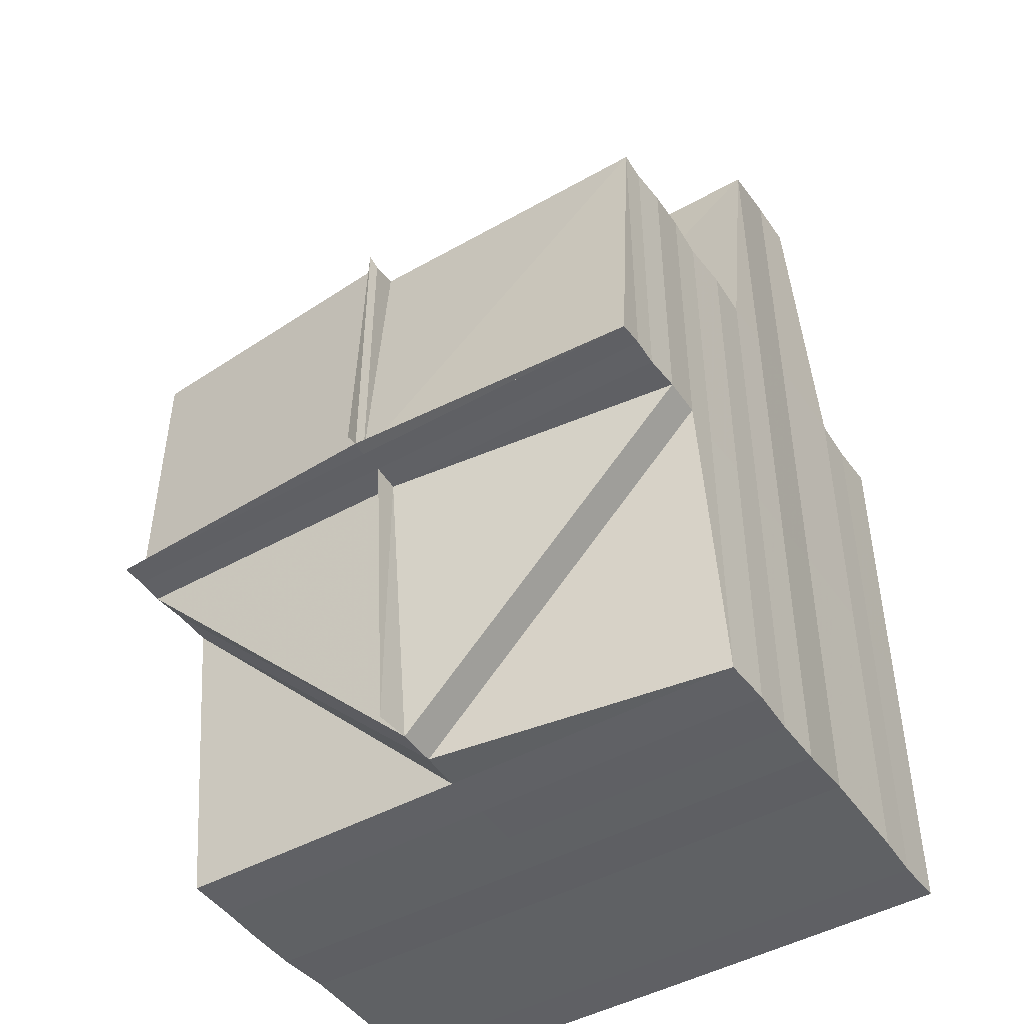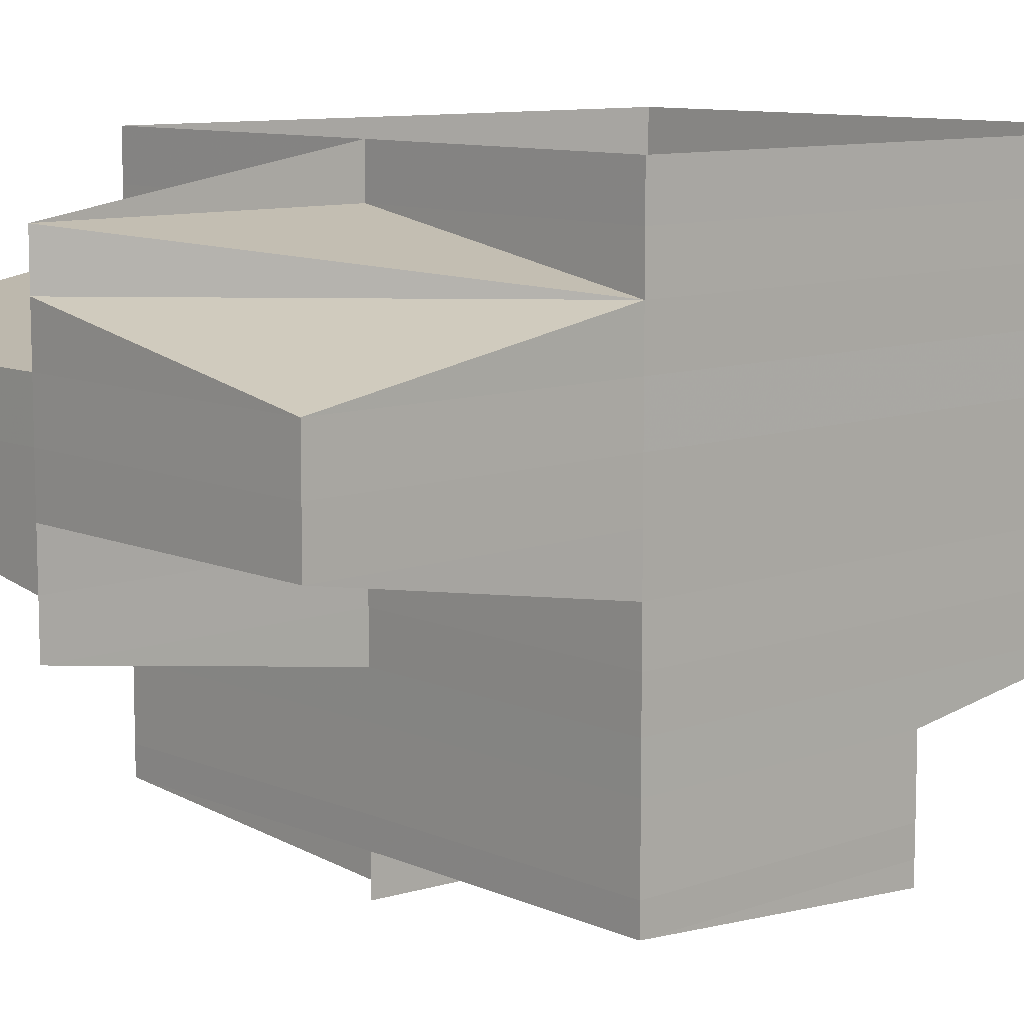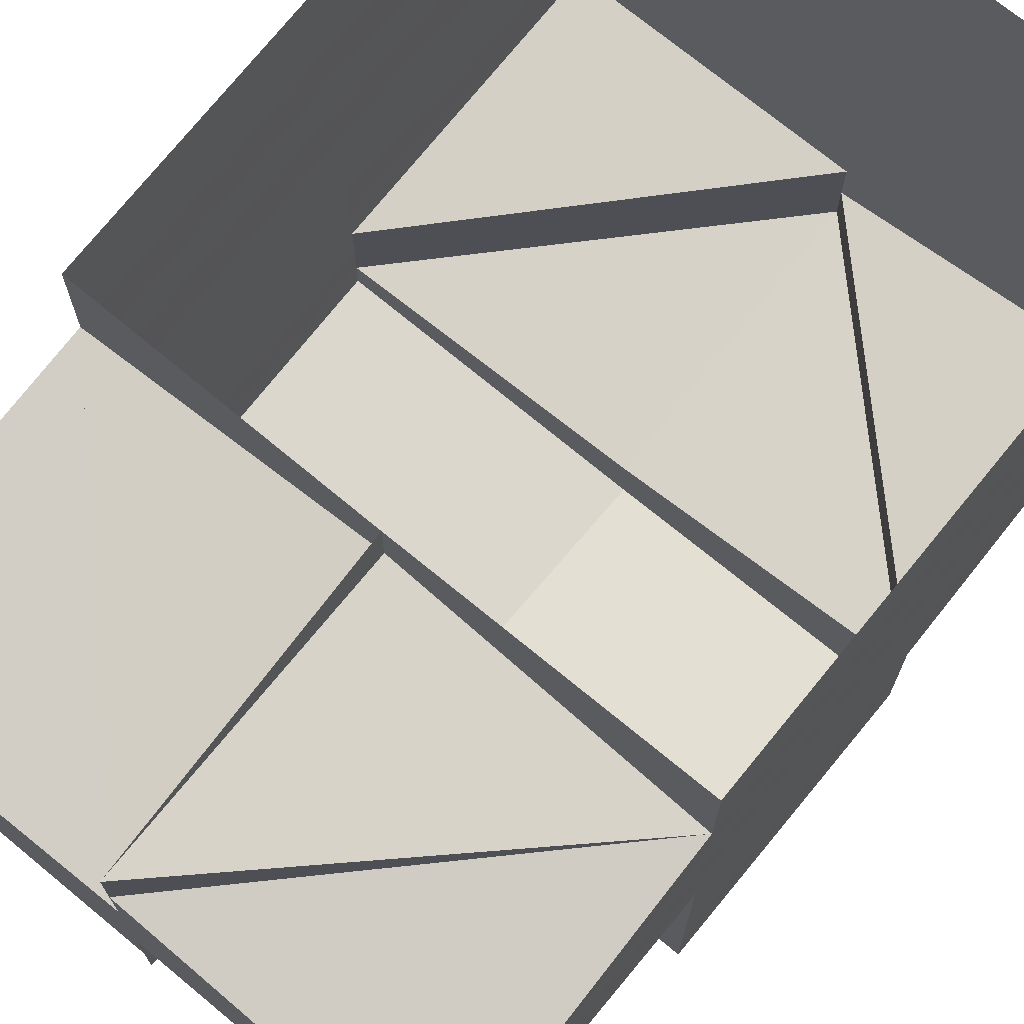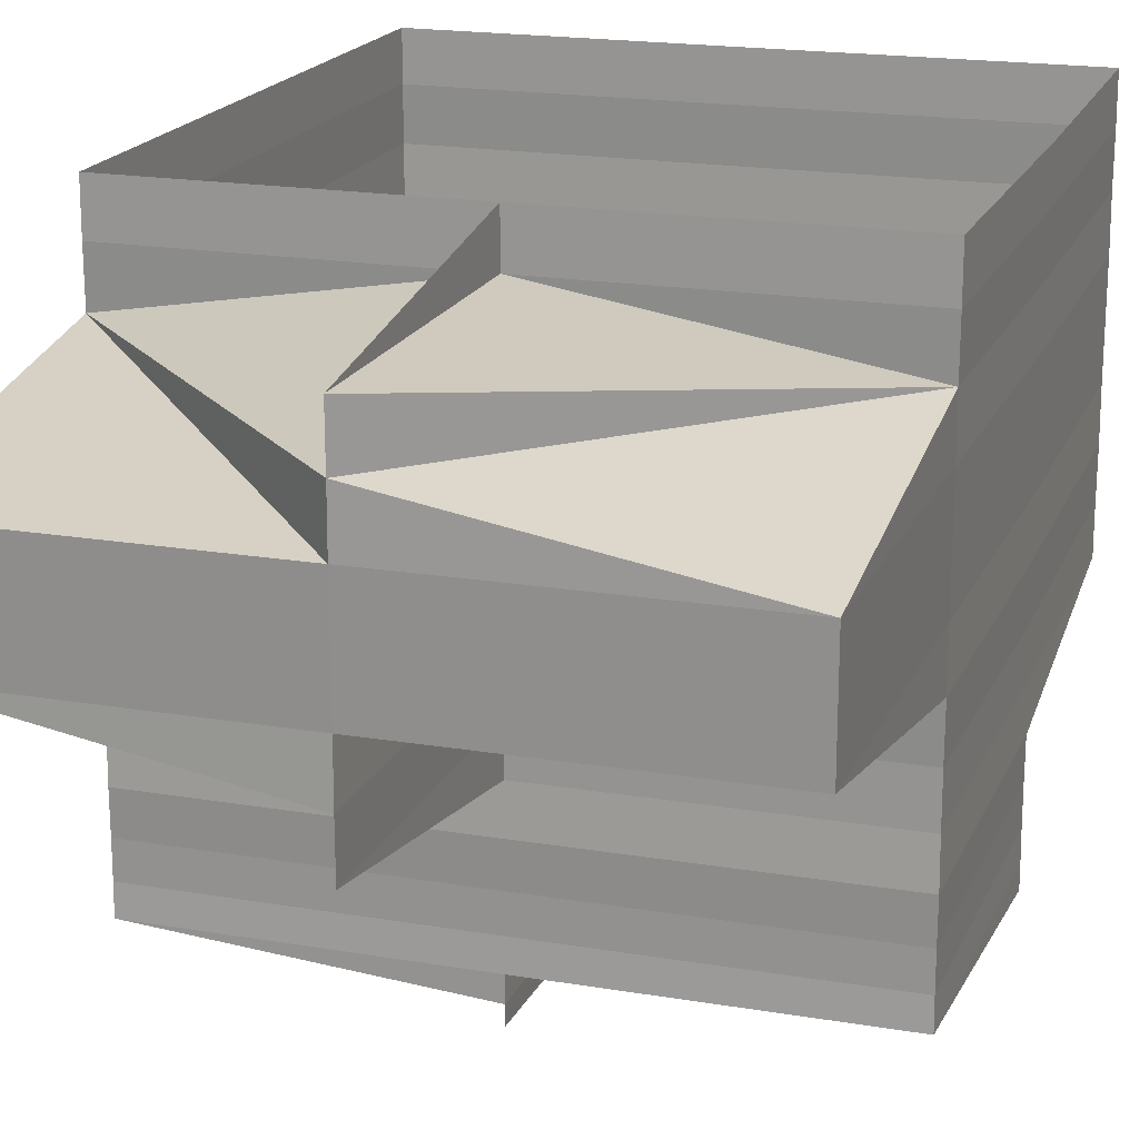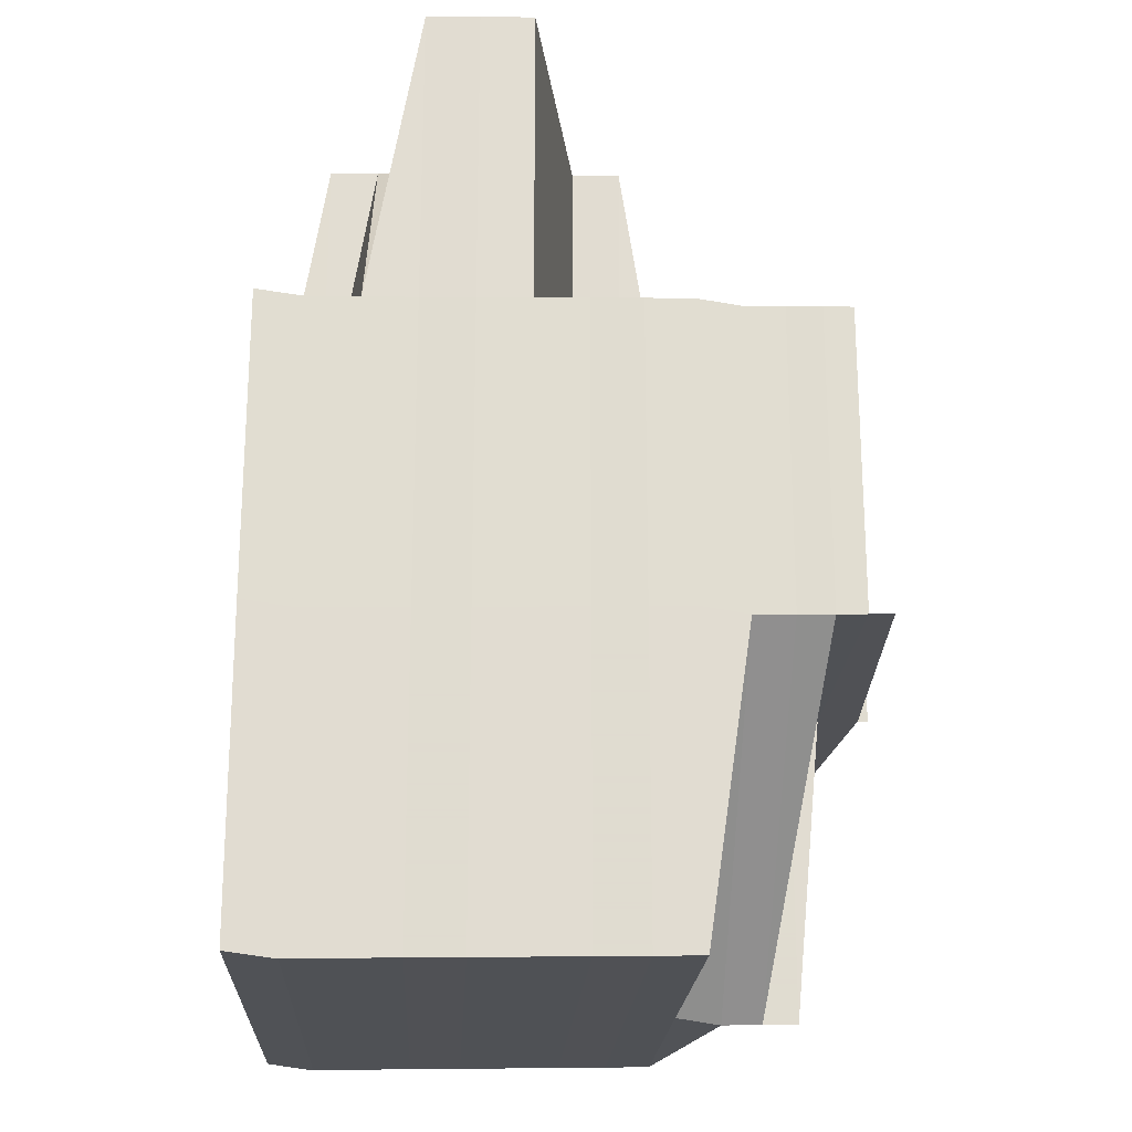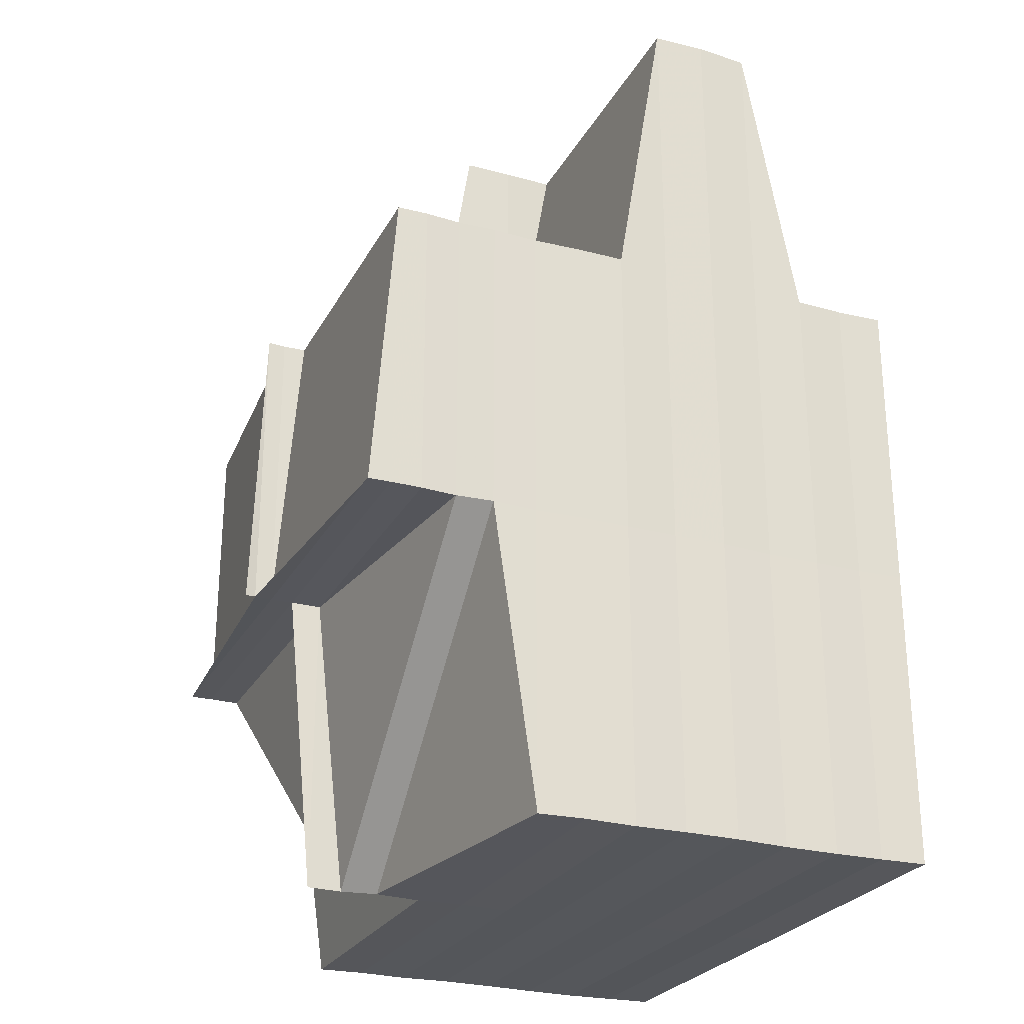
<metadata>
{"format":"obj","ext":"obj","renderer":"f3d","projection":"perspective","resolution":1024,"background":"white","views":[{"elev":-45.7,"azim":-147.2,"up":"+Y"},{"elev":9.8,"azim":-132.1,"up":"+Z"},{"elev":71.0,"azim":-140.7,"up":"+Z"},{"elev":18.8,"azim":-161.8,"up":"+Z"},{"elev":-20.5,"azim":87.1,"up":"+Y"},{"elev":-26.1,"azim":-113.0,"up":"+Y"}]}
</metadata>
<code>
o 5728
v 2216 1883 7.201
v 2216 1883 7.201
v 2216 1883 7.199
v 2216 1883 7.199
v 2216 1883 7.201
v 2216 1883 7.199
v 2216 1883 7.197
v 2216 1883 7.201
v 2216 1883 7.199
v 2216 1883 7.197
v 2216 1883 7.197
v 2216 1883 7.197
v 2216 1883 7.199
v 2216 1883 7.196
v 2216 1883 7.196
v 2216 1883 7.196
v 2216 1883 7.197
v 2216 1883 7.196
v 2216 1883 7.197
v 2216 1883 7.196
v 2216 1883 7.194
v 2216 1883 7.196
v 2216 1883 7.194
v 2216 1883 7.194
v 2216 1883 7.192
v 2216 1883 7.194
v 2216 1883 7.192
v 2216 1883 7.192
v 2216 1883 7.194
v 2216 1883 7.192
v 2216 1883 7.196
v 2216 1883 7.192
v 2216 1883 7.19
v 2216 1883 7.192
v 2216 1883 7.194
v 2216 1883 7.196
v 2216 1883 7.196
v 2216 1883 7.194
v 2216 1883 7.196
v 2216 1883 7.197
v 2216 1883 7.199
v 2216 1883 7.197
v 2216 1883 7.197
v 2216 1883 7.196
v 2216 1883 7.199
v 2216 1883 7.197
v 2216 1883 7.201
v 2216 1883 7.199
v 2216 1883 7.199
v 2216 1883 7.199
v 2216 1883 7.199
v 2216 1883 7.197
v 2216 1883 7.197
v 2216 1883 7.197
v 2216 1883 7.197
v 2216 1883 7.196
v 2216 1883 7.199
v 2216 1883 7.199
v 2216 1883 7.201
v 2216 1883 7.201
v 2216 1883 7.199
v 2216 1883 7.201
v 2216 1883 7.199
v 2216 1883 7.197
v 2216 1883 7.201
v 2216 1883 7.199
v 2216 1883 7.197
v 2216 1883 7.197
v 2216 1883 7.199
v 2216 1883 7.201
v 2216 1883 7.201
v 2216 1883 7.201
v 2216 1883 7.199
v 2216 1883 7.197
v 2216 1883 7.196
v 2216 1883 7.196
v 2216 1883 7.194
v 2216 1883 7.196
v 2216 1883 7.197
v 2216 1883 7.196
v 2216 1883 7.196
v 2216 1883 7.194
v 2216 1883 7.192
v 2216 1883 7.194
v 2216 1883 7.194
v 2216 1883 7.196
v 2216 1883 7.194
v 2216 1883 7.192
v 2216 1883 7.19
v 2216 1883 7.192
v 2216 1883 7.192
v 2216 1883 7.192
v 2216 1883 7.19
v 2216 1883 7.19
v 2216 1883 7.19
v 2216 1883 7.19
v 2216 1883 7.189
v 2216 1883 7.189
v 2216 1883 7.189
v 2216 1883 7.189
v 2216 1883 7.187
v 2216 1883 7.187
v 2216 1883 7.186
v 2216 1883 7.187
v 2216 1883 7.187
v 2216 1883 7.189
v 2216 1883 7.19
v 2216 1883 7.189
v 2216 1883 7.187
v 2216 1883 7.187
v 2216 1883 7.186
v 2216 1883 7.186
v 2216 1883 7.185
v 2216 1883 7.185
v 2216 1883 7.186
v 2216 1883 7.183
v 2216 1883 7.183
v 2216 1883 7.183
v 2216 1883 7.182
v 2216 1883 7.182
v 2216 1883 7.182
v 2216 1883 7.186
v 2216 1883 7.185
v 2216 1883 7.185
v 2216 1883 7.182
v 2216 1883 7.182
v 2216 1883 7.182
v 2216 1883 7.182
v 2216 1883 7.185
v 2216 1883 7.183
v 2216 1883 7.183
v 2216 1883 7.182
v 2216 1883 7.182
v 2216 1883 7.183
v 2216 1883 7.182
v 2216 1883 7.183
v 2216 1883 7.185
v 2216 1883 7.182
v 2216 1883 7.183
v 2216 1883 7.183
v 2216 1883 7.182
v 2216 1883 7.185
v 2216 1883 7.183
v 2216 1883 7.183
v 2216 1883 7.182
v 2216 1883 7.185
v 2216 1883 7.183
v 2216 1883 7.183
v 2216 1883 7.183
v 2216 1883 7.183
v 2216 1883 7.201
v 2216 1883 7.201
v 2216 1883 7.199
v 2216 1883 7.201
v 2216 1883 7.199
v 2216 1883 7.197
v 2216 1883 7.201
v 2216 1883 7.199
v 2216 1883 7.197
v 2216 1883 7.197
v 2216 1883 7.196
v 2216 1883 7.196
v 2216 1883 7.196
v 2216 1883 7.196
v 2216 1883 7.194
v 2216 1883 7.194
v 2216 1883 7.192
v 2216 1883 7.194
v 2216 1883 7.194
v 2216 1883 7.192
v 2216 1883 7.192
v 2216 1883 7.192
v 2216 1883 7.19
v 2216 1883 7.19
v 2216 1883 7.19
v 2216 1883 7.192
v 2216 1883 7.19
v 2216 1883 7.189
v 2216 1883 7.189
v 2216 1883 7.189
v 2216 1883 7.187
v 2216 1883 7.187
v 2216 1883 7.189
v 2216 1883 7.187
v 2216 1883 7.187
v 2216 1883 7.186
v 2216 1883 7.185
v 2216 1883 7.185
v 2216 1883 7.183
v 2216 1883 7.182
v 2216 1883 7.182
v 2216 1883 7.183
v 2216 1883 7.183
v 2216 1883 7.183
v 2216 1883 7.185
v 2216 1883 7.186
v 2216 1883 7.186
v 2216 1883 7.186
v 2216 1883 7.185
v 2216 1883 7.186
v 2216 1883 7.187
v 2216 1883 7.187
v 2216 1883 7.187
v 2216 1883 7.186
v 2216 1883 7.187
v 2216 1883 7.186
v 2216 1883 7.189
v 2216 1883 7.189
v 2216 1883 7.189
v 2216 1883 7.19
v 2216 1883 7.187
v 2216 1883 7.19
v 2216 1883 7.192
v 2216 1883 7.19
v 2216 1883 7.19
v 2216 1883 7.189
v 2216 1883 7.189
v 2216 1883 7.187
v 2216 1883 7.19
v 2216 1883 7.189
v 2216 1883 7.19
v 2216 1883 7.19
v 2216 1883 7.192
v 2216 1883 7.19
v 2216 1883 7.19
v 2216 1883 7.192
v 2216 1883 7.19
v 2216 1883 7.192
v 2216 1883 7.19
v 2216 1883 7.192
v 2216 1883 7.192
v 2216 1883 7.189
v 2216 1883 7.189
v 2216 1883 7.19
v 2216 1883 7.19
v 2216 1883 7.189
v 2216 1883 7.189
v 2216 1883 7.189
v 2216 1883 7.187
v 2216 1883 7.187
v 2216 1883 7.187
v 2216 1883 7.186
v 2216 1883 7.186
v 2216 1883 7.186
v 2216 1883 7.185
v 2216 1883 7.185
v 2216 1883 7.183
v 2216 1883 7.185
v 2216 1883 7.183
v 2216 1883 7.183
v 2216 1883 7.182
v 2216 1883 7.182
v 2216 1883 7.182
v 2216 1883 7.182
v 2216 1883 7.182
v 2216 1883 7.183
v 2216 1883 7.182
v 2216 1883 7.182
v 2216 1883 7.182
v 2216 1883 7.182
v 2216 1883 7.182
v 2216 1883 7.182
v 2216 1883 7.182
v 2216 1883 7.182
v 2216 1883 7.182
v 2216 1883 7.182
v 2216 1883 7.182
v 2216 1883 7.182
v 2216 1883 7.181
v 2216 1883 7.181
v 2216 1883 7.182
v 2216 1883 7.182
v 2216 1883 7.182
v 2216 1883 7.182
v 2216 1883 7.181
v 2216 1883 7.182
v 2216 1883 7.181
v 2216 1883 7.201
v 2216 1883 7.201
v 2216 1883 7.199
v 2216 1883 7.199
v 2216 1883 7.197
v 2216 1883 7.199
v 2216 1883 7.201
v 2216 1883 7.196
v 2216 1883 7.197
v 2216 1883 7.196
v 2216 1883 7.194
v 2216 1883 7.192
v 2216 1883 7.194
v 2216 1883 7.189
v 2216 1883 7.189
v 2216 1883 7.187
v 2216 1883 7.189
v 2216 1883 7.189
v 2216 1883 7.187
v 2216 1883 7.187
v 2216 1883 7.186
v 2216 1883 7.186
v 2216 1883 7.187
v 2216 1883 7.186
v 2216 1883 7.181
v 2216 1883 7.181
v 2216 1883 7.181
v 2216 1883 7.181
v 2216 1883 7.181
f 1 2 3
f 4 1 3
f 5 1 6
f 6 3 7
f 3 8 9
f 10 9 11
f 12 3 10
f 3 13 10
f 12 10 14
f 15 11 16
f 14 10 15
f 10 17 15
f 18 19 14
f 20 14 21
f 22 18 23
f 14 15 24
f 21 24 25
f 26 14 24
f 25 24 27
f 23 26 28
f 28 29 30
f 23 31 29
f 32 30 33
f 34 23 32
f 35 23 34
f 36 37 35
f 38 37 23
f 39 40 37
f 40 41 42
f 43 42 44
f 45 41 46
f 45 47 48
f 49 47 50
f 49 51 52
f 53 51 54
f 55 54 56
f 57 58 52
f 59 60 57
f 61 62 58
f 63 61 64
f 63 65 66
f 64 66 67
f 68 63 64
f 69 70 63
f 70 71 63
f 72 70 73
f 73 63 74
f 74 64 75
f 75 76 77
f 78 64 76
f 64 79 76
f 76 79 80
f 80 67 81
f 76 80 82
f 77 82 83
f 84 76 82
f 82 80 85
f 80 86 85
f 85 81 87
f 82 85 88
f 83 88 89
f 90 82 88
f 88 85 91
f 85 38 91
f 91 87 92
f 91 92 93
f 88 91 94
f 94 91 95
f 96 88 94
f 89 94 97
f 94 95 98
f 98 93 99
f 100 94 98
f 97 98 101
f 101 102 103
f 102 99 104
f 105 98 102
f 98 106 102
f 106 107 108
f 109 108 110
f 102 109 111
f 111 104 112
f 113 112 114
f 111 115 113
f 116 114 117
f 118 116 119
f 120 117 121
f 122 111 123
f 123 111 124
f 125 121 126
f 127 120 128
f 124 129 130
f 130 131 125
f 132 133 126
f 127 134 133
f 135 127 132
f 136 137 134
f 138 139 127
f 139 140 141
f 142 137 143
f 144 140 145
f 144 146 143
f 147 146 143
f 148 146 149
f 148 150 145
f 151 152 153
f 152 154 155
f 13 152 155
f 153 155 156
f 155 157 158
f 155 158 159
f 17 155 160
f 156 160 161
f 160 155 68
f 160 68 162
f 162 159 163
f 164 160 162
f 161 162 165
f 165 166 167
f 166 163 168
f 162 78 166
f 169 162 166
f 166 84 170
f 170 168 171
f 172 166 170
f 172 170 173
f 170 90 173
f 173 171 174
f 175 176 173
f 177 173 178
f 179 174 180
f 173 96 179
f 178 179 181
f 181 179 182
f 183 173 179
f 179 100 184
f 184 180 185
f 184 185 186
f 187 186 188
f 187 188 189
f 190 189 191
f 192 193 190
f 194 187 193
f 195 187 192
f 196 197 195
f 197 198 187
f 199 197 187
f 200 201 198
f 202 203 196
f 204 203 197
f 203 205 206
f 203 207 205
f 208 209 202
f 209 183 203
f 209 210 207
f 211 209 203
f 212 213 210
f 214 212 208
f 212 215 209
f 216 212 209
f 217 216 218
f 217 219 220
f 221 222 217
f 221 223 33
f 224 225 217
f 225 226 212
f 226 172 212
f 27 226 214
f 227 228 224
f 228 223 107
f 229 230 224
f 230 231 107
f 232 107 233
f 229 234 232
f 234 231 235
f 227 234 236
f 237 235 238
f 236 237 239
f 240 238 241
f 239 240 242
f 243 241 244
f 240 211 243
f 115 240 243
f 242 243 245
f 245 246 247
f 246 244 248
f 243 204 246
f 129 243 246
f 246 199 249
f 249 248 250
f 131 246 249
f 131 249 251
f 249 194 251
f 251 250 252
f 253 252 254
f 255 256 253
f 257 258 254
f 259 258 260
f 261 259 132
f 262 263 132
f 263 264 260
f 257 264 265
f 266 264 267
f 262 268 269
f 269 260 270
f 266 271 270
f 261 271 270
f 257 272 270
f 257 273 270
f 257 274 275
f 275 276 277
f 278 279 280
f 280 281 282
f 283 284 281
f 285 286 287
f 15 164 288
f 24 15 288
f 24 288 289
f 289 288 226
f 288 169 226
f 226 290 213
f 288 16 290
f 291 292 293
f 294 295 293
f 296 297 298
f 299 300 301
f 302 303 304
f 305 306 304

</code>
